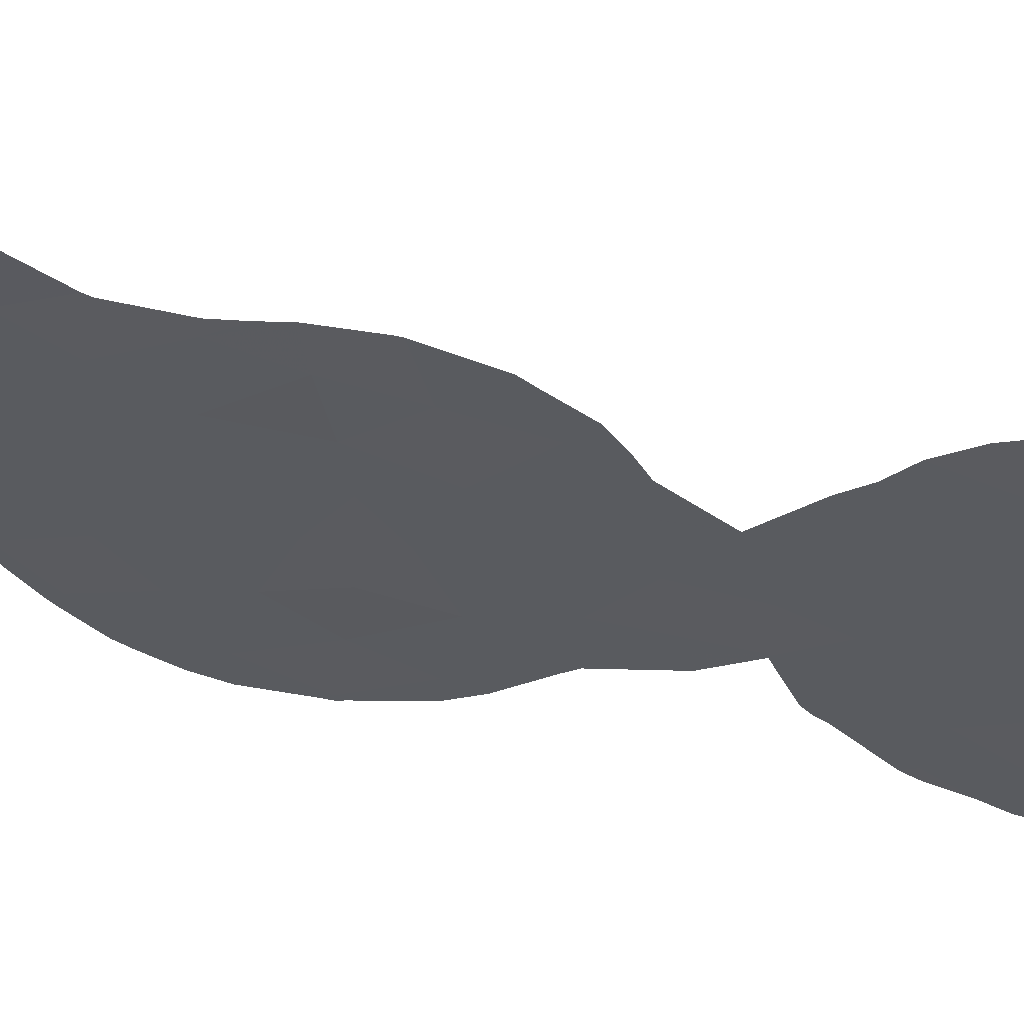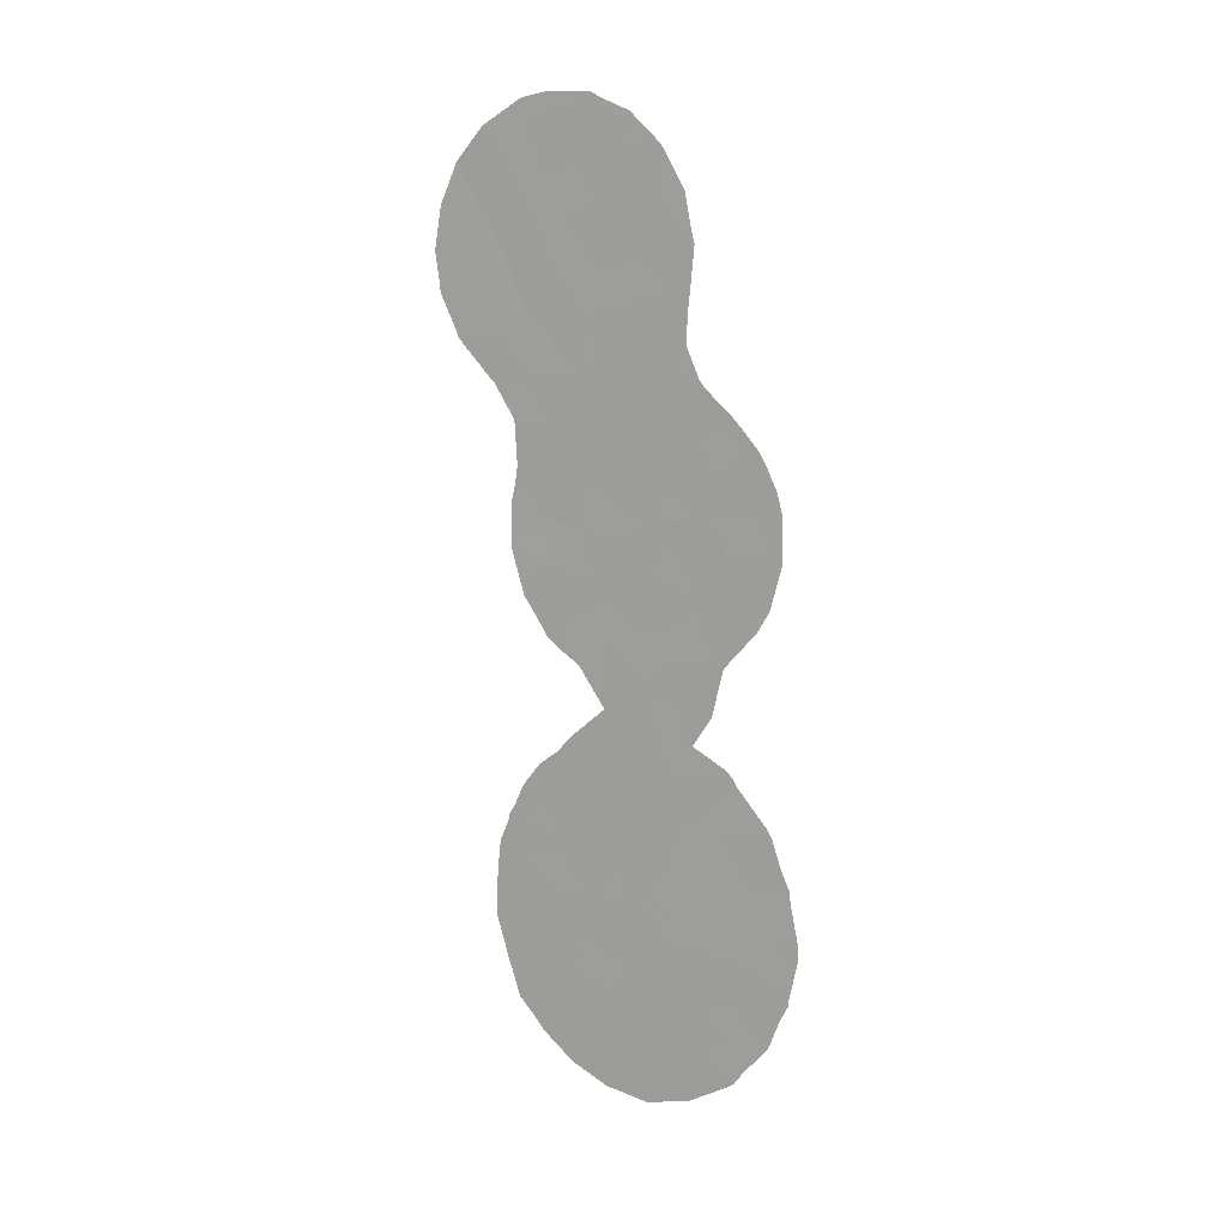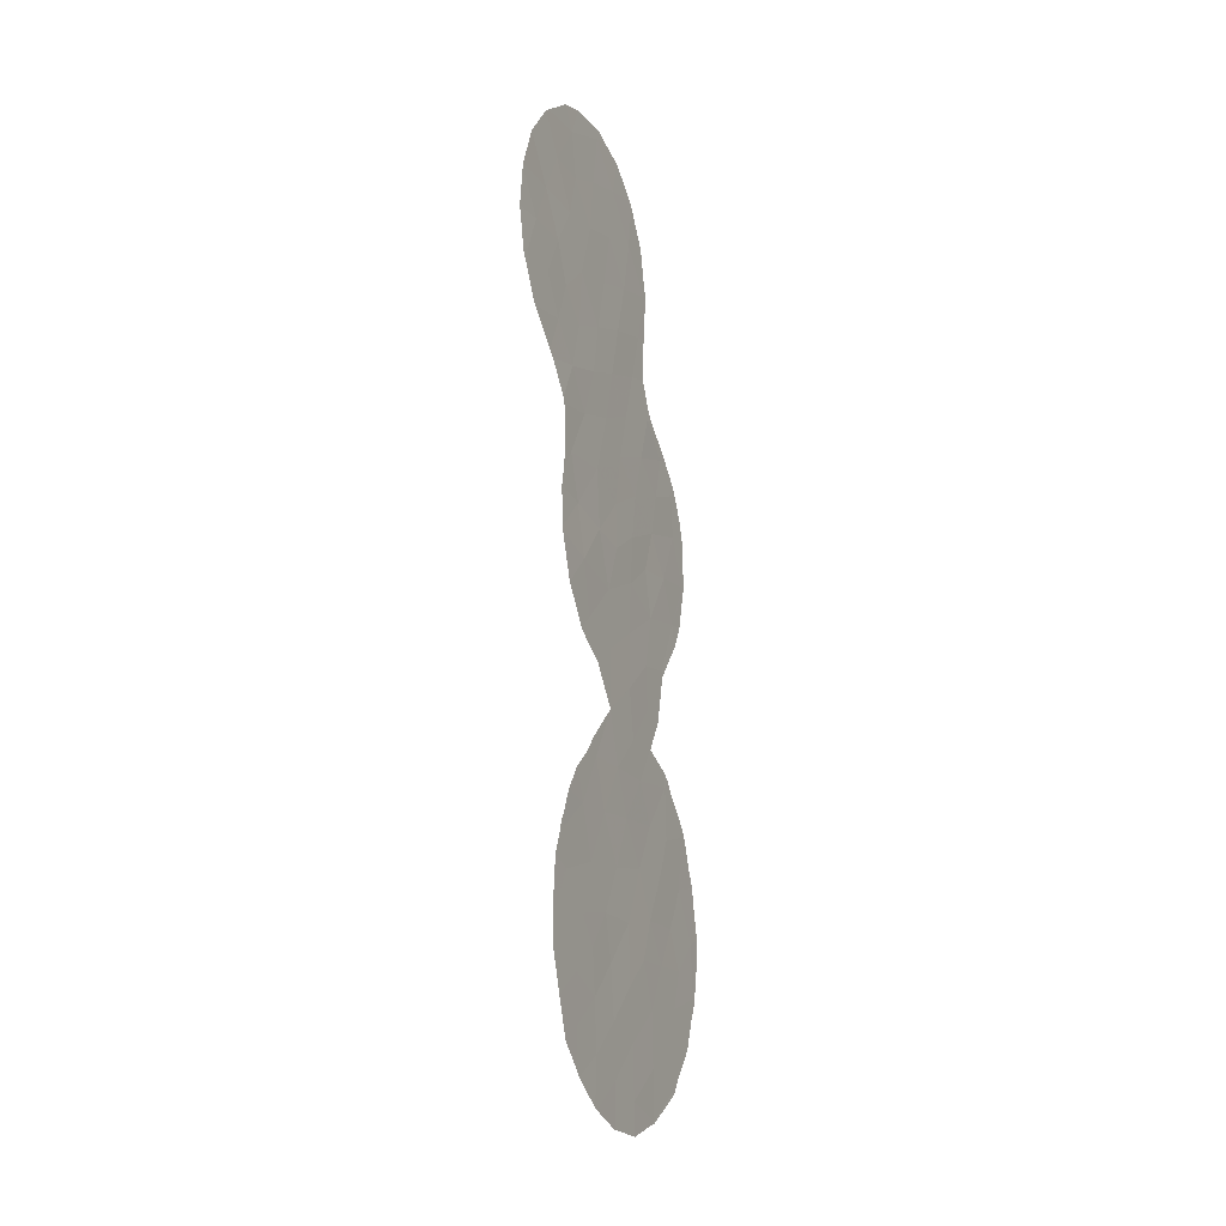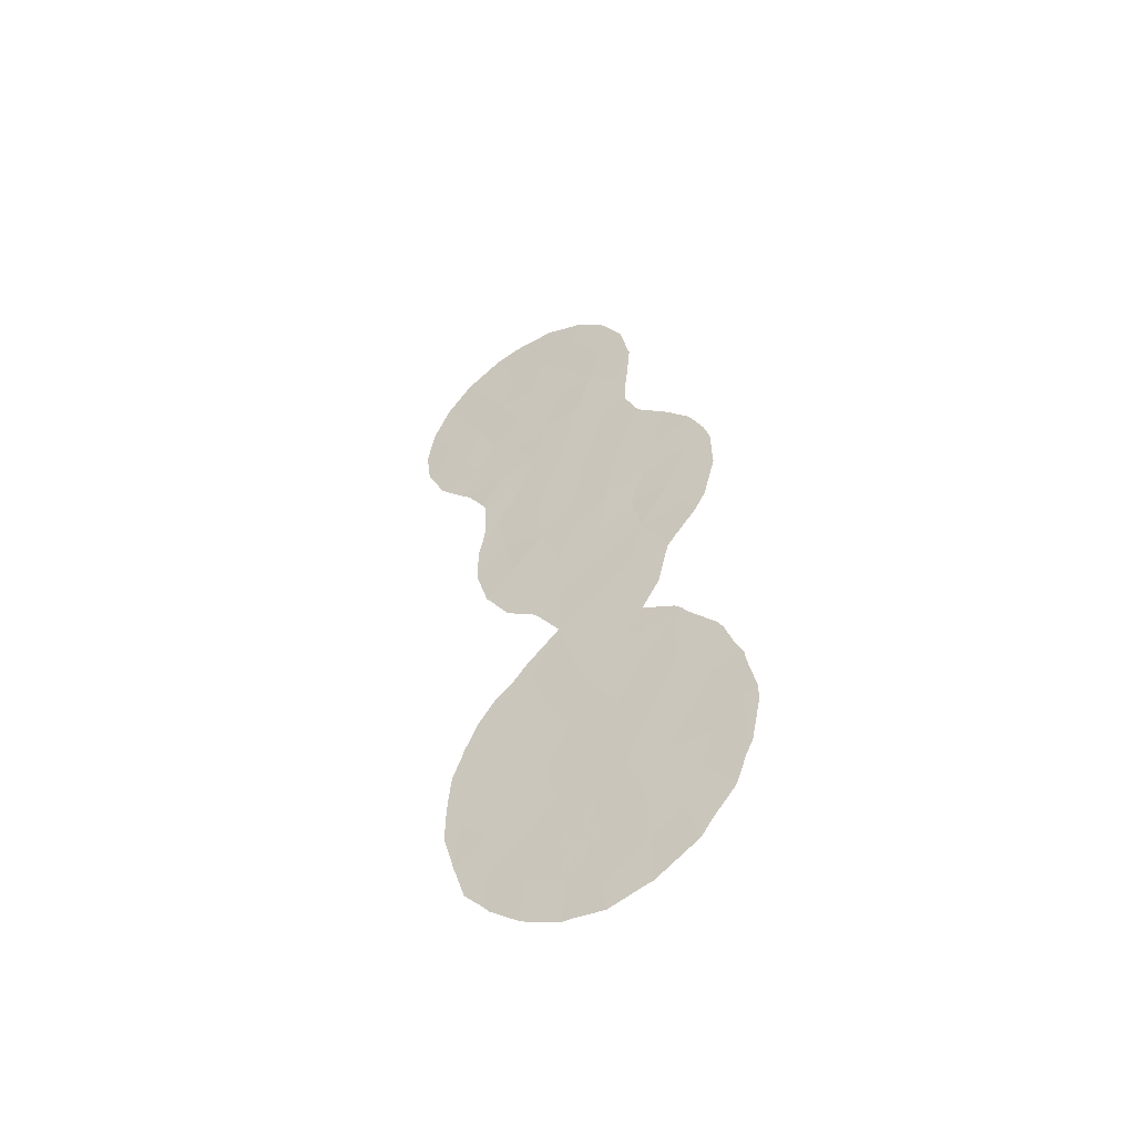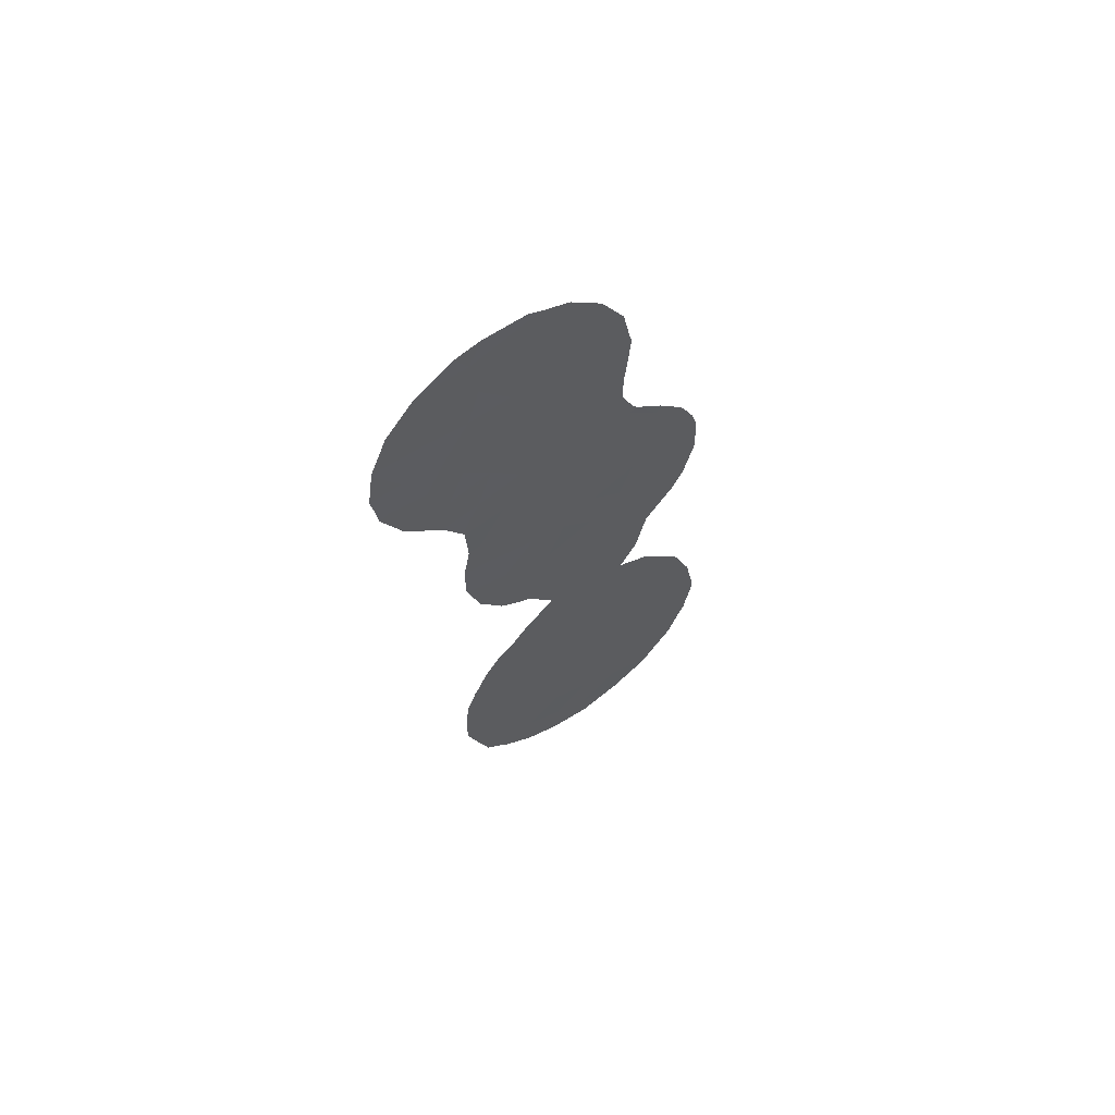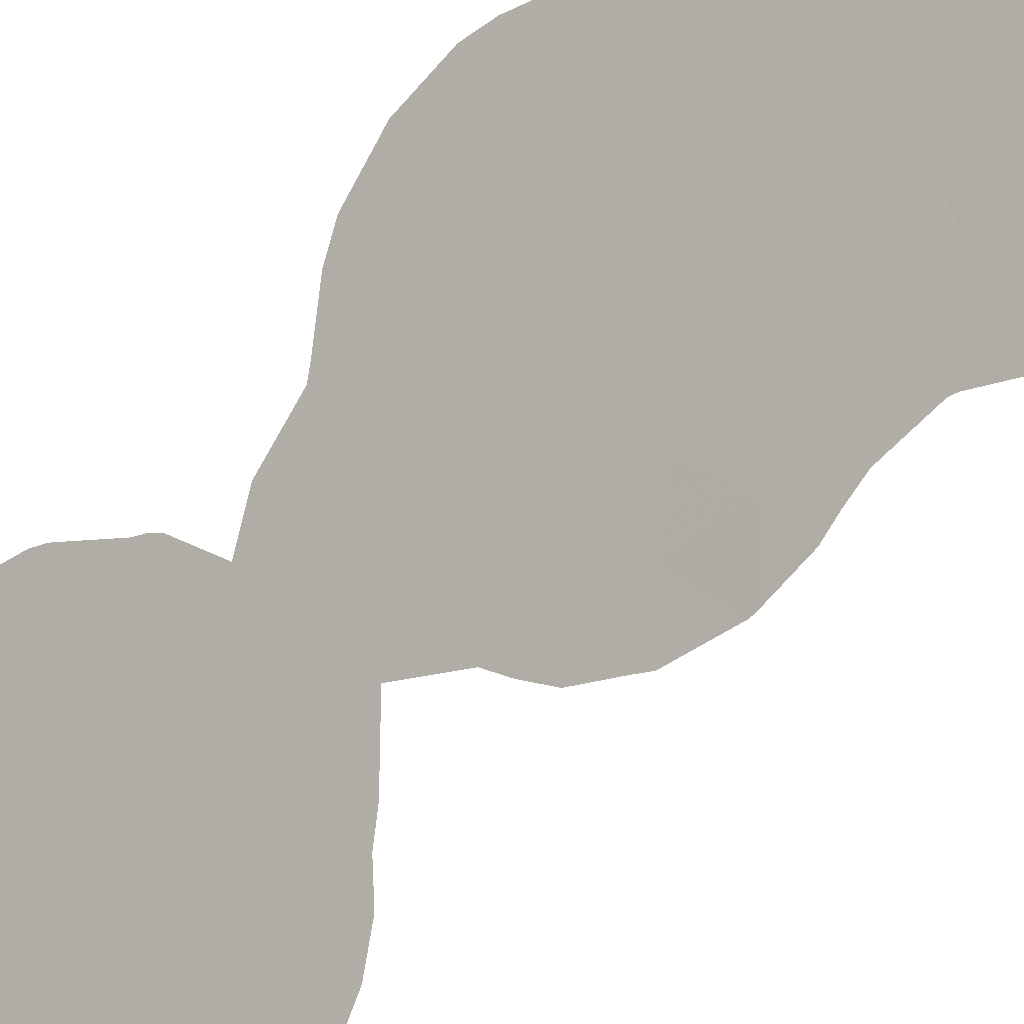
<metadata>
{"format":"obj","ext":"obj","renderer":"f3d","projection":"perspective","resolution":1024,"background":"white","views":[{"elev":-80.0,"azim":81.1,"up":"+Y"},{"elev":10.8,"azim":160.9,"up":"+Z"},{"elev":-12.5,"azim":67.0,"up":"+Z"},{"elev":-51.5,"azim":163.8,"up":"+Z"},{"elev":64.2,"azim":97.2,"up":"+Z"},{"elev":-63.4,"azim":-39.7,"up":"+Y"}]}
</metadata>
<code>
v 48.23 47.54 -6.918
v 48.17 47.62 -9.056
v 51.1 44.31 1.725
v 51.12 44.09 20.24
v 51.59 43.63 18.38
v 49.46 46.03 10.29
v 51 44.37 11
v 45.86 49.87 16.9
v 46.79 48.87 18.25
v 47.25 48.39 16.47
v 48.22 47.3 17.81
v 50.29 45.04 18.74
v 49.28 46.38 -8.275
v 50.39 45.16 -7.352
v 46.9 48.86 4.502
v 47.54 48.19 3.193
v 48.95 46.54 13.89
v 44.44 51.47 11.95
v 49.56 45.78 22.81
v 46.94 48.85 1.502
v 47.9 47.71 12.91
v 46.57 49.14 13.51
v 47 48.67 11.88
v 46.95 48.65 23.54
v 49.09 46.51 -0.3979
v 50.49 45.05 -5.298
v 45.78 50.03 11.89
v 49.82 45.7 1.588
v 51.23 43.86 26.23
v 51.61 43.48 24.6
v 45.84 50.06 1.101
v 45.64 50.31 -2.39
v 53.73 41.08 26.65
v 50.12 45.26 14.86
v 48.64 46.86 15.91
v 48.15 47.46 8.914
v 46.71 49.02 9.943
v 47.78 47.76 19.66
v 46.96 48.94 -7.846
v 46.92 48.98 -9.813
v 47.08 48.64 7.889
v 52.08 43.27 -0.8398
v 51.54 43.89 -4.433
v 51.67 43.55 14.93
v 49.41 46.12 7.964
v 52.39 42.72 19.88
v 52.33 42.65 26.44
v 47.66 47.94 14.69
v 46.26 49.47 15.17
v 50.59 44.93 -3.494
v 54.09 40.83 21.78
v 45.16 50.66 15.64
v 45.92 50.07 -7.032
v 50.01 45.41 12.51
v 48.93 46.42 27.05
v 45.7 50.33 -8.703
v 48.2 47.45 6.728
v 47 48.74 6.14
v 47.99 47.69 4.697
v 45.06 50.78 13.88
v 48.4 47.3 -2.418
v 47.48 48.34 -3.75
v 49.88 45.33 28.74
v 47.33 48.23 21.57
v 46.32 49.6 -3.878
v 49 46.6 3.439
v 52.31 42.73 23.07
v 45.47 50.54 -5.513
v 50.16 45.05 26.73
v 47.94 47.55 25.25
v 50.3 45.17 3.603
v 48.95 46.58 12.1
v 48.27 47.2 23.19
v 47.68 48.07 -0.2838
v 45.96 49.85 7.965
v 49.39 46.27 -6.139
v 50.39 44.83 24.65
v 45.88 49.99 3.221
v 44.81 51.18 1.372
v 48.03 47.58 10.98
v 48.72 46.73 21.2
v 45.21 50.65 10.12
v 52.97 42.05 21.46
v 50.69 44.72 8.826
v 50.64 44.83 -0.3926
v 49.79 45.77 -2.152
v 50.86 44.42 16.77
v 44.25 51.84 -2.887
v 49.51 45.91 17.19
v 51.5 43.95 -6.353
v 50.94 44.26 22.52
v 49.5 46.11 -4.008
v 46.98 48.9 -5.636
v 47.04 48.8 -2.189
v 48.36 47.38 -4.799
v 52.96 41.96 24.85
v 51.89 43.22 21.45
v 45.12 50.91 -4.017
v 49.18 46.17 24.92
v 49.11 46.32 19.2
v 49.98 45.34 20.72
v 48.46 47.2 1.588
v 51.27 44 13.07
v 44.15 51.98 -5.041
v 52.36 42.99 -3.189
v 51.4 43.64 28.09
v 46.34 49.54 -0.4448
v 53.58 41.34 23.22
v 51.17 44.28 -2.326
v 45 50.98 -0.7606
v 52.2 43.15 0.7093
v 46.52 49.16 18.32
v 45.74 50 17.28
v 45.52 50.25 16.94
v 50.38 45.2 -9.337
v 50.49 45.08 -9.25
v 44.32 51.6 11.93
v 44.33 51.59 12.17
v 51.67 43.66 9.405
v 51.17 44.2 8.284
v 45.75 50.08 8.056
v 45.86 49.96 7.855
v 53.88 40.92 26.24
v 53.76 41.04 26.65
v 47.04 48.57 19.85
v 46.68 48.98 18.65
v 52.53 42.81 -5.078
v 52.82 42.49 -3.681
v 52.83 42.47 -2.672
v 44.35 51.56 13.76
v 45.03 50.86 9.225
v 50.2 45.26 7.252
v 50.66 44.76 7.692
v 52.02 43.17 14.93
v 52.12 43.07 14.1
v 51.77 43.21 29.01
v 52.79 42.11 28.14
v 51.38 44.08 -8.173
v 51.55 43.89 -7.846
v 48.63 46.73 28.43
v 47.81 47.66 27.29
v 52.13 43.26 -6.913
v 46.82 48.94 4.573
v 46.28 49.52 5.786
v 46.84 49.06 -9.851
v 45.69 50.35 -8.897
v 51.03 44.03 29.23
v 50.16 45.01 29.2
v 44.04 52.1 -5.155
v 44.03 52.11 -4.937
v 54.34 40.55 21.6
v 54.39 40.48 22.22
v 52.1 43.1 16.68
v 52.08 43.12 16.18
v 46.82 48.78 23.59
v 46.84 48.77 23.36
v 52.27 43.07 1.083
v 51.95 43.41 2.083
v 49.34 46.33 -10.05
v 52.5 42.85 -5.322
v 47 48.6 21.07
v 46.95 48.65 21.69
v 49.43 46.11 5.601
v 49.44 46.11 5.594
v 49.43 46.12 5.614
v 49.43 46.12 5.599
v 54.29 40.52 24.9
v 54.48 40.34 23.24
v 44.81 51.04 15.57
v 44.52 51.37 14.65
v 44.98 50.85 16.02
v 52.71 42.38 18.18
v 52.16 43.03 16.88
v 49.07 46.63 -10.1
v 48.14 47.65 -10.34
v 44.38 51.54 11.66
v 53.58 41.24 26.94
v 53.74 41.06 26.69
v 46.91 48.99 -9.903
v 47.02 48.87 -9.918
v 45.95 49.87 7.705
v 49.43 46.11 5.614
v 43.78 52.35 -3.338
v 47.09 48.47 25.52
v 47.7 47.78 27.08
v 44 52.07 -1.074
v 43.79 52.34 -2.662
v 51.43 43.95 3.041
v 50.87 44.55 3.65
v 52.87 42.2 18.41
v 45.86 50 3.798
v 49.42 45.84 28.92
v 49.77 45.44 29.18
v 45.53 50.37 3.182
v 44.69 51.3 1.729
v 52.23 42.96 13.41
v 44.6 51.51 -7.053
v 44.68 51.42 -7.197
v 52.45 42.9 -5.474
v 45.57 50.47 -8.759
v 52.26 42.98 11.85
v 45.3 50.76 -8.209
v 46.9 48.7 24.02
v 51.87 43.44 9.831
v 52.42 42.91 0.5707
v 52.7 42.6 -0.4001
v 44.53 51.47 1.312
v 52.94 41.95 28.02
v 44.68 51.23 10.09
v 54.27 40.53 25.02
v 53.95 41.01 20.39
v 50.46 44.99 4.309
v 45.67 50.21 3.507
v 52.79 42.51 -1.616
v 53.72 41.26 19.74
v 52.24 43 11.68
v 44.28 51.84 -5.854
v 53.8 41.18 19.88
v 44.04 52.02 -0.5797
v 44.28 51.76 0.1998
v 52.39 42.93 0.8234
f 1 39 2
f 80 6 72
f 6 7 54
f 8 9 112
f 8 112 113
f 8 113 114
f 14 13 115
f 14 115 116
f 18 118 117
f 21 22 23
f 1 13 76
f 85 28 25
f 84 120 119
f 26 76 14
f 27 23 22
f 75 121 122
f 110 32 107
f 33 123 124
f 21 80 72
f 35 89 11
f 36 80 37
f 80 23 37
f 9 38 125
f 9 125 126
f 2 39 40
f 105 127 128
f 105 128 129
f 18 60 130
f 18 130 118
f 38 81 64
f 75 82 131
f 75 131 121
f 67 30 91
f 84 45 132
f 84 132 133
f 44 135 134
f 106 137 136
f 17 48 21
f 9 8 10
f 19 81 101
f 100 12 101
f 37 23 27
f 2 13 1
f 22 48 49
f 9 10 11
f 9 126 112
f 98 104 68
f 54 17 72
f 10 35 11
f 90 14 138
f 90 138 139
f 14 116 138
f 55 140 141
f 26 14 90
f 38 11 100
f 90 139 142
f 5 46 4
f 15 58 144
f 15 144 143
f 36 37 41
f 36 41 57
f 75 37 82
f 82 37 27
f 38 9 11
f 61 94 62
f 39 1 93
f 48 22 21
f 58 15 59
f 37 75 41
f 61 62 95
f 40 56 146
f 40 146 145
f 58 59 57
f 93 95 62
f 63 106 147
f 63 147 148
f 48 10 49
f 56 39 53
f 95 1 76
f 49 60 22
f 102 16 20
f 104 150 149
f 58 57 41
f 46 83 97
f 51 151 152
f 8 52 49
f 49 10 8
f 40 39 56
f 18 82 27
f 87 44 154
f 87 154 153
f 44 134 154
f 7 6 84
f 6 45 84
f 24 155 156
f 64 81 73
f 73 24 64
f 29 30 47
f 60 18 27
f 27 22 60
f 3 111 157
f 3 157 158
f 13 159 115
f 105 43 160
f 105 160 127
f 38 64 161
f 38 161 125
f 64 162 161
f 64 24 156
f 64 156 162
f 92 95 76
f 76 26 92
f 32 65 94
f 66 59 16
f 66 16 102
f 44 34 103
f 7 103 54
f 66 71 164
f 66 164 163
f 57 59 166
f 57 166 165
f 15 16 59
f 107 32 94
f 74 107 94
f 108 168 167
f 93 1 95
f 17 34 35
f 34 89 35
f 48 17 35
f 10 48 35
f 98 65 32
f 60 52 169
f 60 169 170
f 52 171 169
f 60 170 130
f 17 54 34
f 5 173 172
f 13 2 174
f 13 174 159
f 2 175 174
f 18 117 176
f 4 46 97
f 50 92 26
f 33 178 177
f 40 145 179
f 2 40 180
f 2 180 175
f 5 87 153
f 5 153 173
f 89 87 12
f 87 5 12
f 4 12 5
f 58 75 181
f 58 181 144
f 75 58 41
f 45 182 132
f 45 57 165
f 45 165 182
f 45 36 57
f 104 88 183
f 104 183 150
f 29 106 69
f 77 29 69
f 69 55 99
f 106 63 69
f 63 55 69
f 24 73 70
f 70 185 184
f 70 55 141
f 70 141 185
f 73 19 99
f 88 186 187
f 59 66 163
f 59 163 166
f 71 3 188
f 71 188 189
f 28 3 71
f 71 66 28
f 68 93 65
f 46 5 172
f 46 172 190
f 78 15 143
f 78 143 191
f 49 52 60
f 28 66 102
f 28 102 25
f 63 193 192
f 63 148 193
f 15 78 16
f 77 99 19
f 74 61 25
f 73 81 19
f 76 13 14
f 84 133 120
f 77 30 29
f 16 78 20
f 20 78 31
f 79 78 194
f 79 194 195
f 33 124 178
f 44 103 196
f 44 196 135
f 51 108 83
f 96 33 47
f 50 43 109
f 81 100 101
f 28 85 3
f 86 85 25
f 52 8 114
f 52 114 171
f 106 136 147
f 53 68 197
f 53 197 198
f 72 17 21
f 34 87 89
f 81 38 100
f 90 142 199
f 77 91 30
f 91 77 19
f 56 200 146
f 36 6 80
f 80 21 23
f 93 53 39
f 99 77 69
f 103 201 196
f 95 92 61
f 87 34 44
f 56 53 198
f 56 198 202
f 74 102 20
f 42 85 109
f 83 67 97
f 72 6 54
f 6 36 45
f 55 63 192
f 55 192 140
f 24 203 155
f 7 84 119
f 7 119 204
f 68 53 93
f 61 74 94
f 86 61 92
f 61 86 25
f 111 42 206
f 111 206 205
f 79 195 207
f 47 33 177
f 47 177 208
f 67 96 30
f 82 18 176
f 82 176 209
f 50 86 92
f 26 43 50
f 40 179 180
f 33 96 210
f 33 210 123
f 51 211 151
f 97 67 91
f 91 101 4
f 4 97 91
f 101 91 19
f 90 43 26
f 88 98 32
f 24 70 184
f 24 184 203
f 99 70 73
f 70 99 55
f 88 187 183
f 43 90 199
f 43 199 160
f 71 189 212
f 71 212 164
f 98 68 65
f 65 93 62
f 62 94 65
f 78 191 213
f 78 213 194
f 42 214 206
f 100 11 89
f 101 12 4
f 56 202 200
f 25 102 74
f 103 34 54
f 100 89 12
f 46 190 215
f 7 204 216
f 50 109 86
f 103 7 216
f 103 216 201
f 104 149 217
f 51 83 218
f 51 218 211
f 83 46 215
f 83 215 218
f 68 104 217
f 68 217 197
f 47 30 96
f 31 78 79
f 82 209 131
f 42 105 129
f 42 129 214
f 109 105 42
f 106 47 208
f 106 208 137
f 47 106 29
f 107 20 31
f 108 51 152
f 108 152 168
f 104 98 88
f 107 74 20
f 108 67 83
f 105 109 43
f 96 108 167
f 96 167 210
f 67 108 96
f 88 32 110
f 110 107 31
f 79 110 31
f 109 85 86
f 88 110 219
f 88 219 186
f 110 79 220
f 110 220 219
f 85 42 111
f 79 207 220
f 3 158 188
f 85 111 3
f 75 122 181
f 111 221 157
f 111 205 221

</code>
